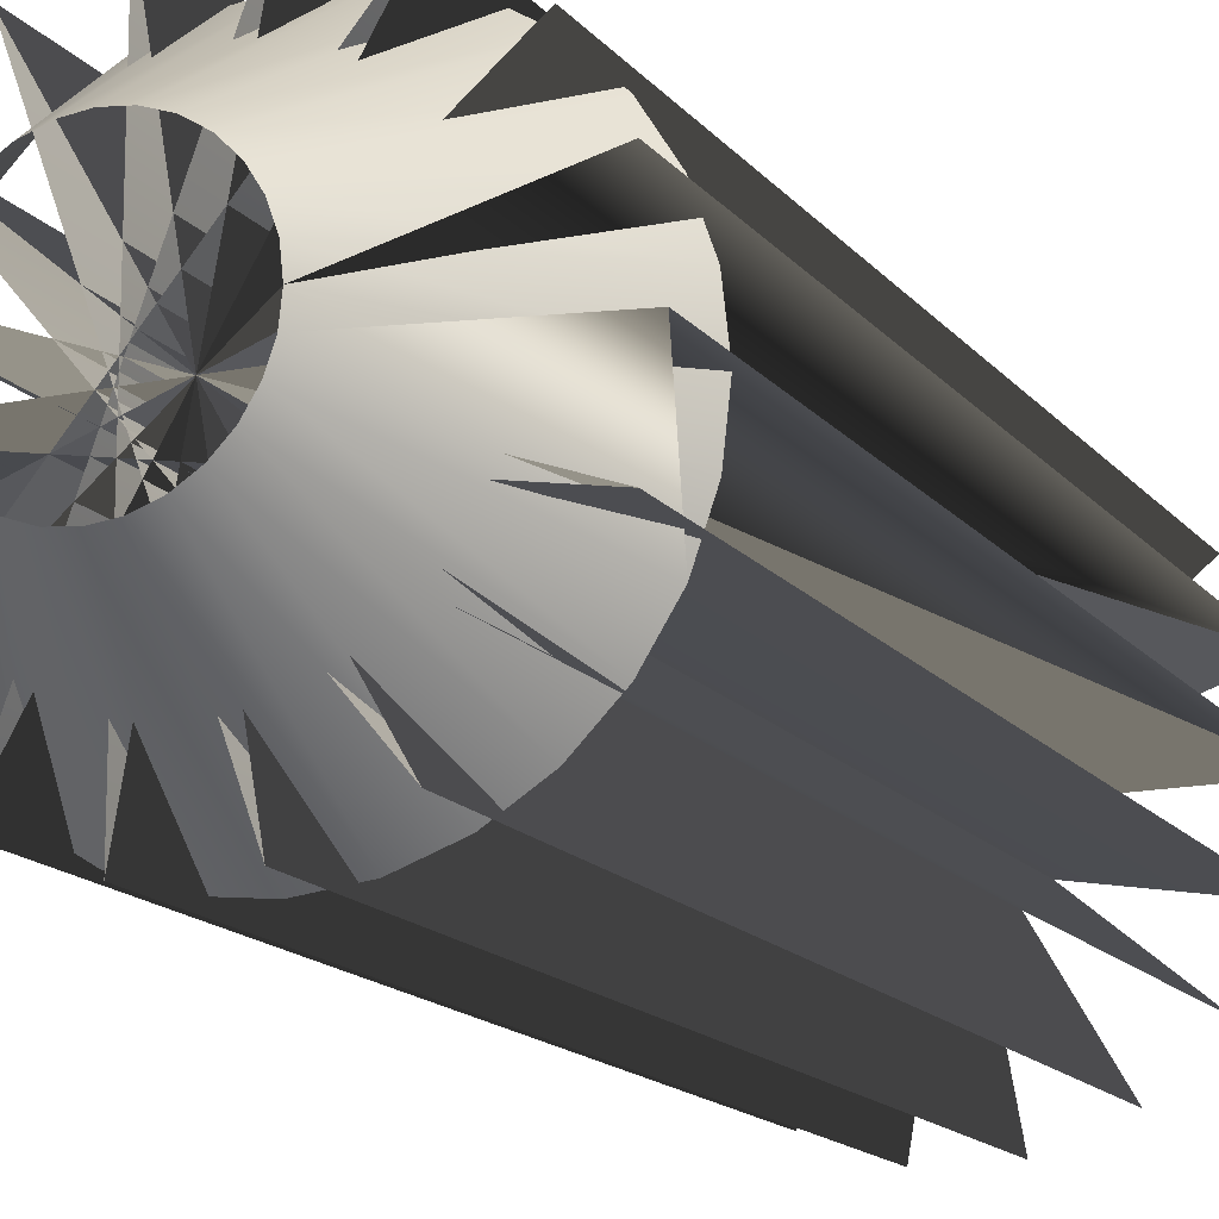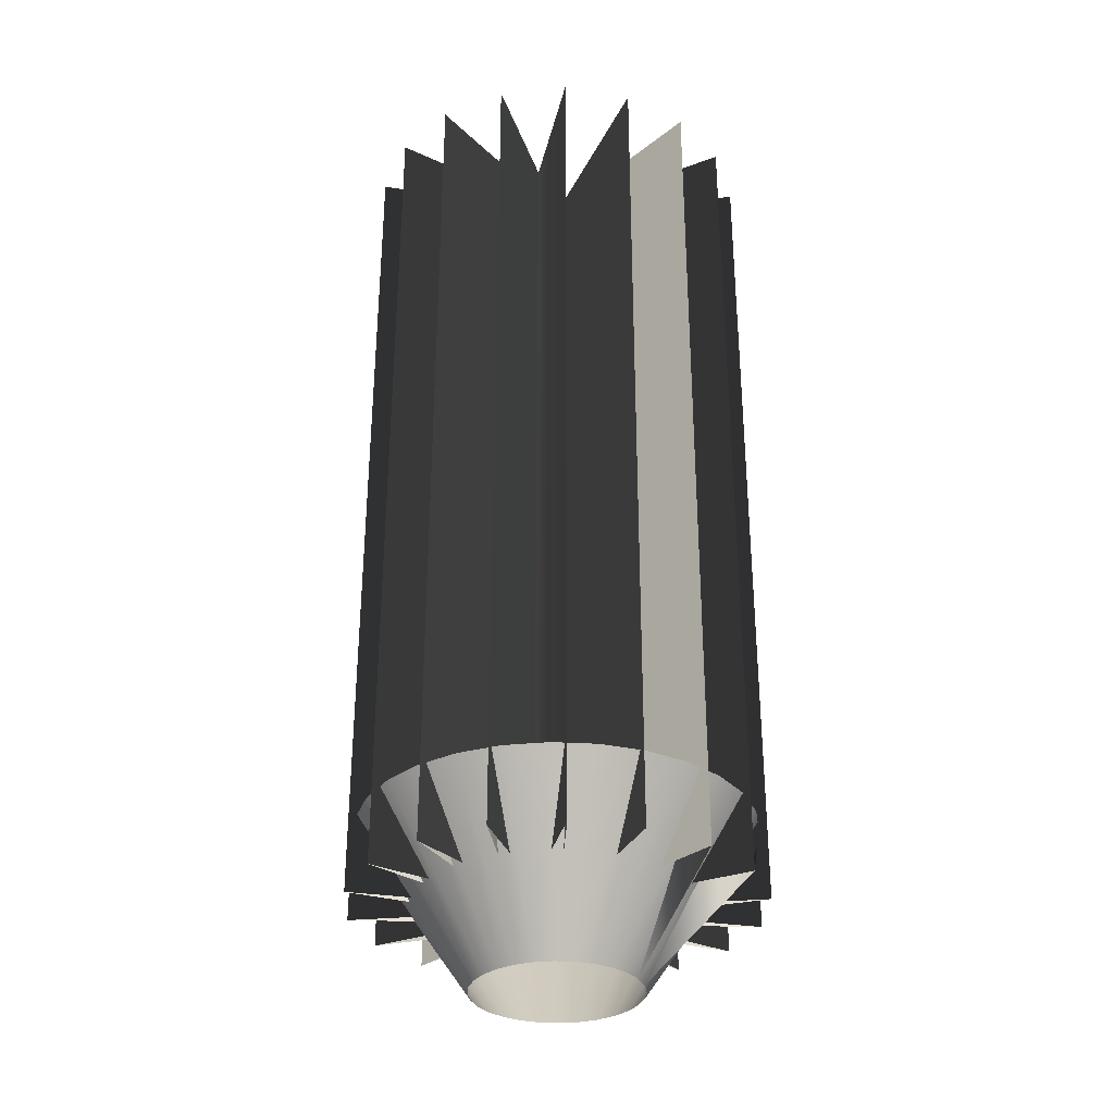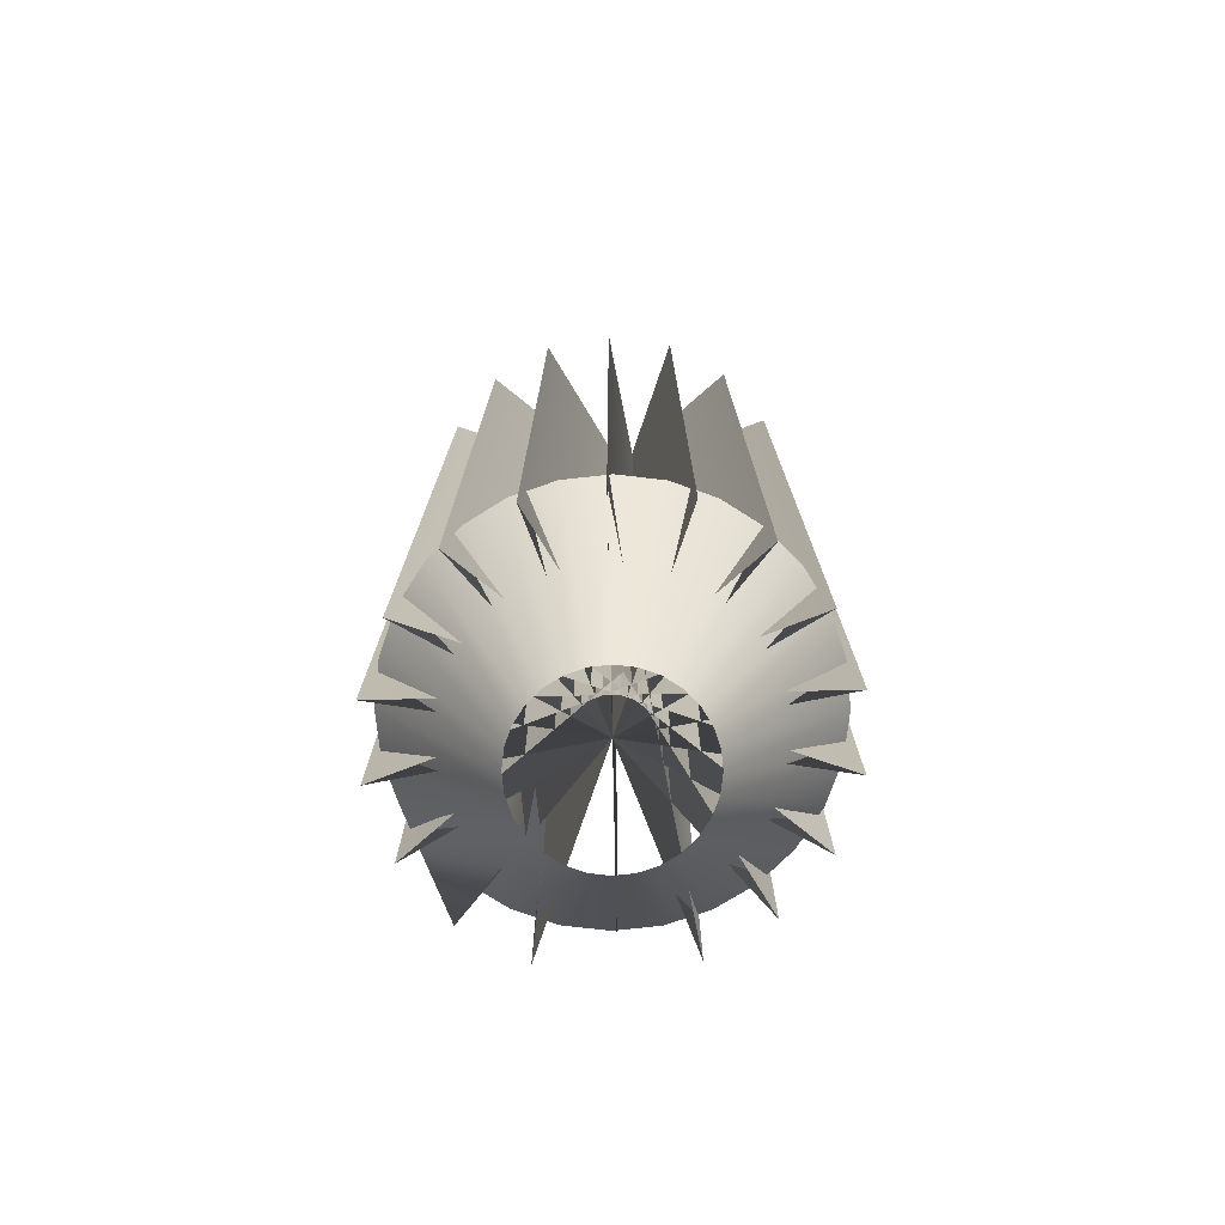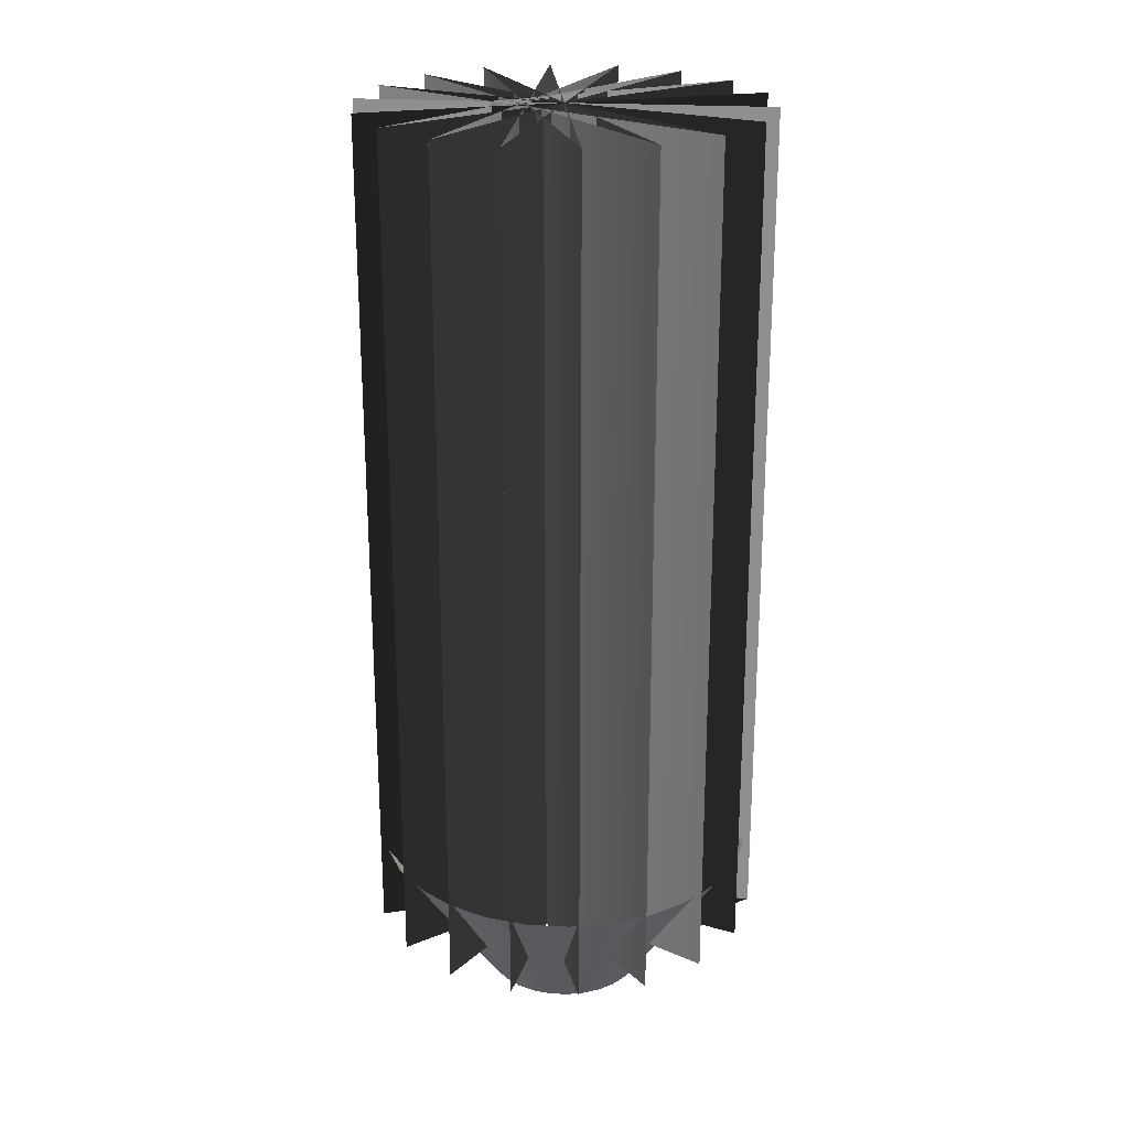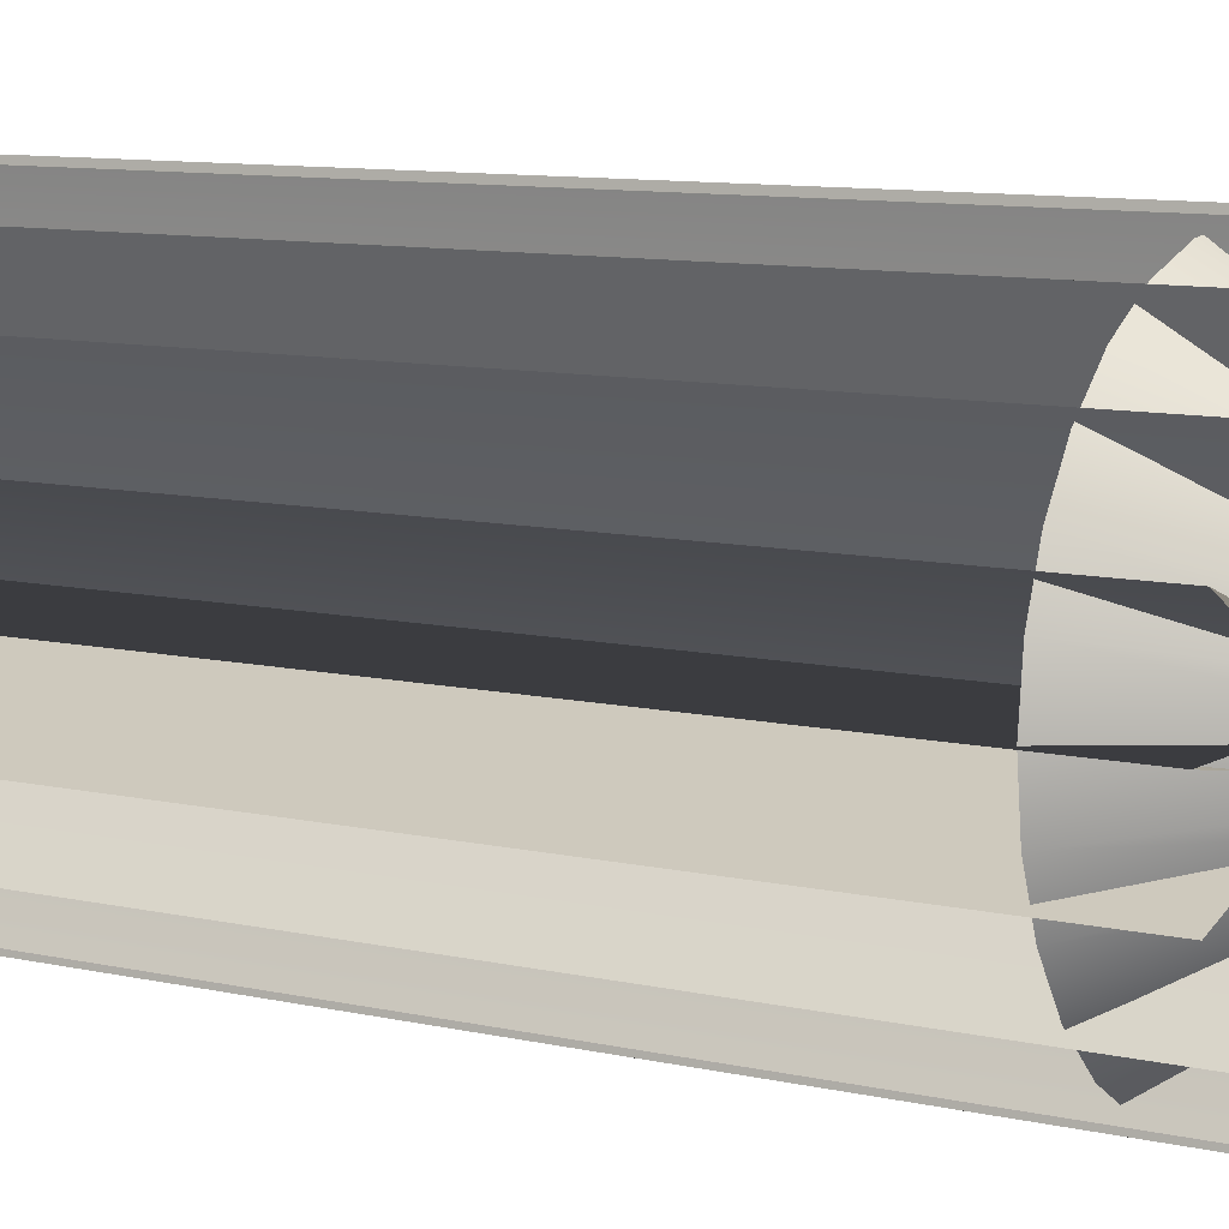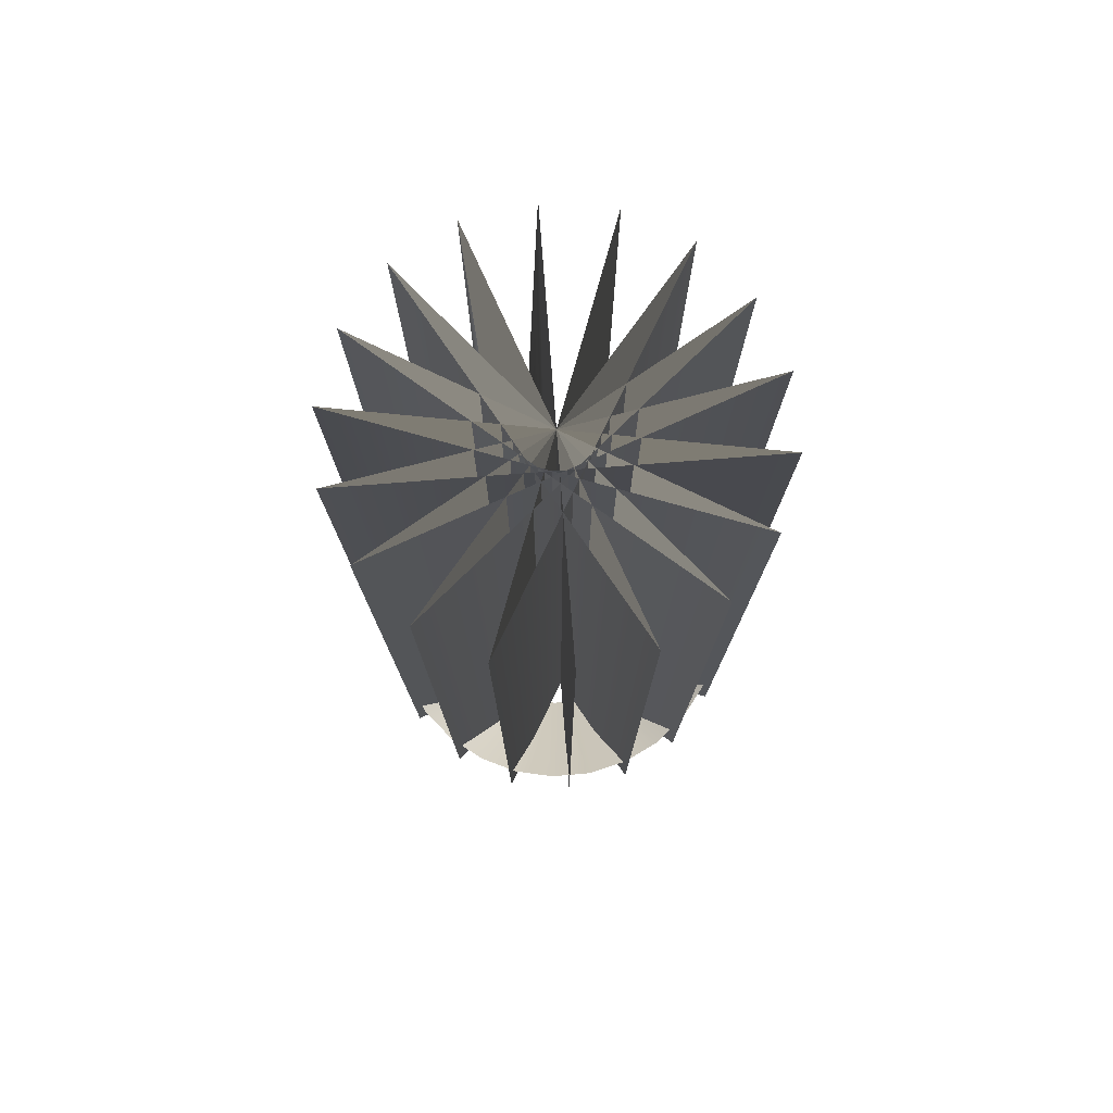
<metadata>
{"format":"obj","ext":"obj","renderer":"f3d","projection":"perspective","resolution":1024,"background":"white","views":[{"elev":-14.9,"azim":24.4,"up":"+Z"},{"elev":-31.8,"azim":27.5,"up":"+Y"},{"elev":-75.5,"azim":-128.8,"up":"+Y"},{"elev":23.7,"azim":-14.2,"up":"+Y"},{"elev":8.9,"azim":-57.2,"up":"+Z"},{"elev":77.3,"azim":-114.4,"up":"+Y"}]}
</metadata>
<code>
o model_90
v 1.464e+04 2935 -4979
v 1.464e+04 8935 -4979
v 1.727e+04 2935 -4021
v 1.727e+04 8935 -4021
v 1.653e+04 2367 -4500
v 1.651e+04 2367 -4628
v 1.727e+04 3483 -4800
v 1.717e+04 3483 -5085
v 1.73e+04 3483 -4500
v 1.651e+04 2367 -4372
v 1.727e+04 3483 -4200
v 1.647e+04 2367 -4251
v 1.717e+04 3483 -3916
v 1.64e+04 2367 -4142
v 1.701e+04 3483 -3660
v 1.631e+04 2367 -4051
v 1.679e+04 3483 -3447
v 1.62e+04 2367 -3982
v 1.654e+04 3483 -3286
v 1.608e+04 2367 -3940
v 1.625e+04 3483 -3186
v 1.595e+04 2367 -3925
v 1.595e+04 3483 -3152
v 1.583e+04 2367 -3940
v 1.565e+04 3483 -3186
v 1.57e+04 2367 -3982
v 1.537e+04 3483 -3286
v 1.56e+04 2367 -4051
v 1.511e+04 3483 -3447
v 1.55e+04 2367 -4142
v 1.49e+04 3483 -3660
v 1.544e+04 2367 -4251
v 1.474e+04 3483 -3916
v 1.539e+04 2367 -4372
v 1.464e+04 3483 -4200
v 1.538e+04 2367 -4500
v 1.461e+04 3483 -4500
v 1.539e+04 2367 -4628
v 1.464e+04 3483 -4800
v 1.544e+04 2367 -4749
v 1.474e+04 3483 -5085
v 1.55e+04 2367 -4858
v 1.49e+04 3483 -5340
v 1.56e+04 2367 -4949
v 1.511e+04 3483 -5553
v 1.57e+04 2367 -5018
v 1.537e+04 3483 -5714
v 1.583e+04 2367 -5060
v 1.565e+04 3483 -5814
v 1.595e+04 2367 -5074
v 1.595e+04 3483 -5848
v 1.608e+04 2367 -5060
v 1.625e+04 3483 -5814
v 1.62e+04 2367 -5018
v 1.654e+04 3483 -5714
v 1.631e+04 2367 -4949
v 1.679e+04 3483 -5553
v 1.64e+04 2367 -4858
v 1.701e+04 3483 -5340
v 1.647e+04 2367 -4749
v 1.735e+04 2935 -4500
v 1.735e+04 8935 -4500
v 1.455e+04 2935 -4500
v 1.455e+04 8935 -4500
v 1.727e+04 2935 -4979
v 1.727e+04 8935 -4979
v 1.464e+04 2935 -4021
v 1.464e+04 8935 -4021
v 1.703e+04 2935 -5400
v 1.703e+04 8935 -5400
v 1.488e+04 2935 -3600
v 1.488e+04 8935 -3600
v 1.665e+04 2935 -5712
v 1.665e+04 8935 -5712
v 1.525e+04 2935 -3287
v 1.525e+04 8935 -3287
v 1.62e+04 2935 -5879
v 1.62e+04 8935 -5879
v 1.571e+04 2935 -3121
v 1.571e+04 8935 -3121
v 1.571e+04 2935 -5879
v 1.571e+04 8935 -5879
v 1.62e+04 2935 -3121
v 1.62e+04 8935 -3121
v 1.525e+04 2935 -5712
v 1.525e+04 8935 -5712
v 1.665e+04 2935 -3287
v 1.665e+04 8935 -3287
v 1.488e+04 2935 -5400
v 1.488e+04 8935 -5400
v 1.703e+04 2935 -3600
v 1.703e+04 8935 -3600
f 1 2 3
f 2 4 3
f 3 4 5
f 4 6 5
f 5 6 7
f 6 8 7
f 7 8 8
f 8 7 8
f 8 7 7
f 7 9 7
f 7 9 5
f 9 9 5
f 5 9 10
f 9 11 10
f 10 11 12
f 11 13 12
f 12 13 14
f 13 15 14
f 14 15 16
f 15 17 16
f 16 17 18
f 17 19 18
f 18 19 20
f 19 21 20
f 20 21 22
f 21 23 22
f 22 23 24
f 23 25 24
f 24 25 26
f 25 27 26
f 26 27 28
f 27 29 28
f 28 29 30
f 29 31 30
f 30 31 32
f 31 33 32
f 32 33 34
f 33 35 34
f 34 35 36
f 35 37 36
f 36 37 38
f 37 39 38
f 38 39 40
f 39 41 40
f 40 41 42
f 41 43 42
f 42 43 44
f 43 45 44
f 44 45 46
f 45 47 46
f 46 47 48
f 47 49 48
f 48 49 50
f 49 51 50
f 50 51 52
f 51 53 52
f 52 53 54
f 53 55 54
f 54 55 56
f 55 57 56
f 56 57 58
f 57 59 58
f 58 59 60
f 59 8 60
f 60 8 6
f 8 61 6
f 6 61 62
f 61 63 62
f 62 63 64
f 63 65 64
f 64 65 66
f 65 67 66
f 66 67 68
f 67 69 68
f 68 69 70
f 69 71 70
f 70 71 72
f 71 73 72
f 72 73 74
f 73 75 74
f 74 75 76
f 75 77 76
f 76 77 78
f 77 79 78
f 78 79 80
f 79 81 80
f 80 81 82
f 81 83 82
f 82 83 84
f 83 85 84
f 84 85 86
f 85 87 86
f 86 87 88
f 87 89 88
f 88 89 90
f 89 91 90
f 90 91 92

</code>
